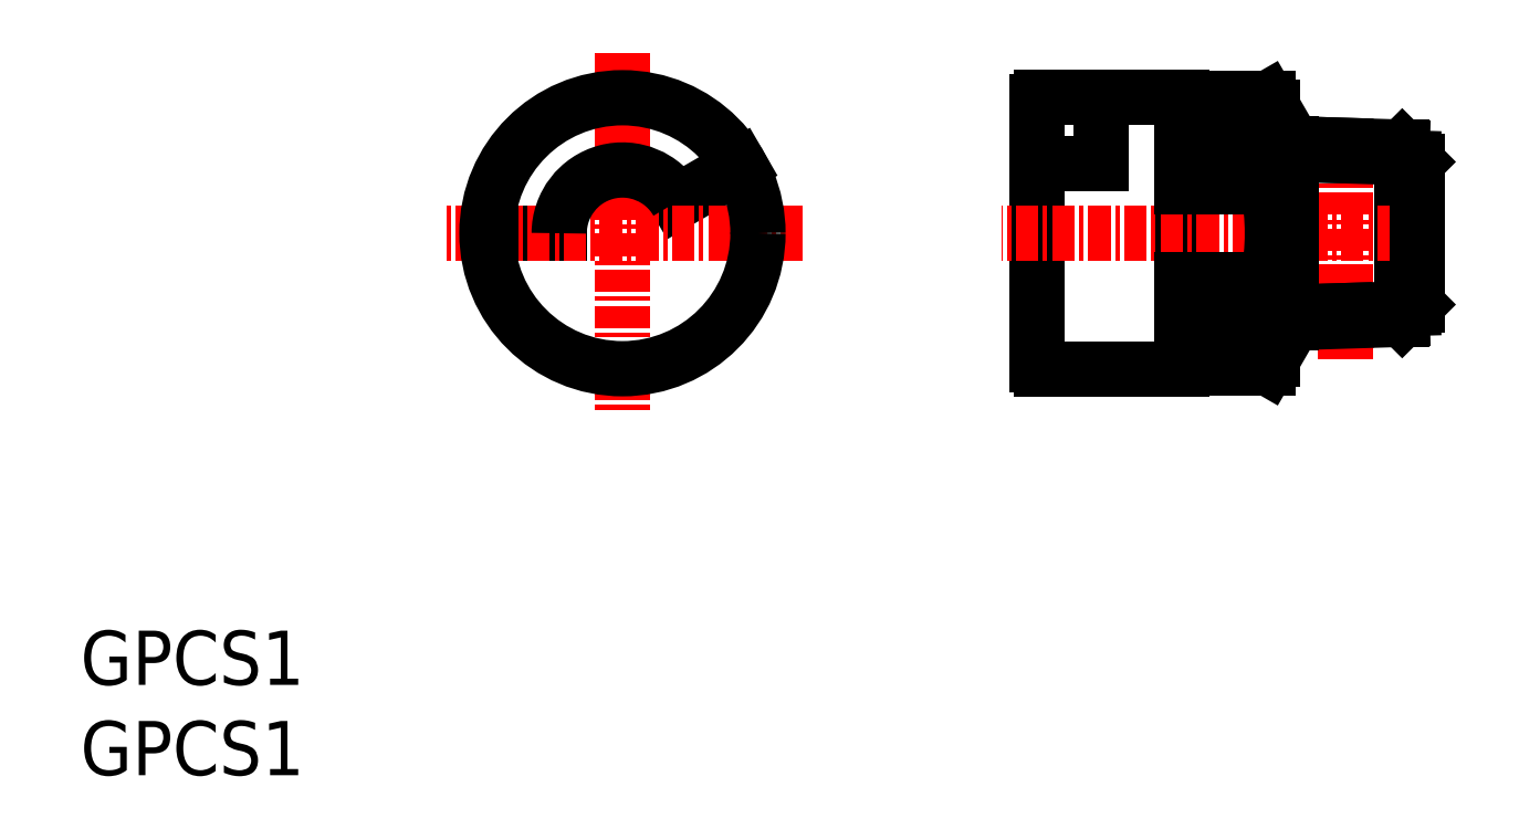
<metadata>
{"format":"dxf","ext":"dxf","renderer":"ezdxf+matplotlib","layout":"modelspace","background":"white","min_lineweight":24,"dpi":150}
</metadata>
<code>
0
SECTION
2
ENTITIES
0
INSERT
8
0
2
*U4
10
0
20
0
30
0
0
INSERT
8
0
2
*U5
10
0
20
0
30
0
0
LINE
8
0
10
65.71
20
25.21
30
0
11
65.71
21
27.45
31
0
0
LINE
8
0
10
70
20
34.86
30
0
11
65.97
21
34.99
31
0
0
LINE
8
0
10
60.97
20
37.5
30
0
11
53.17
21
37.5
31
0
0
LINE
8
0
10
70
20
34.28
30
0
11
67.03
21
34.38
31
0
0
LINE
8
0
10
60.97
20
25.21
30
0
11
65.71
21
25.21
31
0
0
LINE
8
0
10
67.03
20
34.38
30
0
11
65.97
21
34.99
31
0
0
LINE
8
0
10
65.97
20
25.01
30
0
11
67.03
21
25.62
31
0
0
LINE
8
0
10
52.97
20
22.7
30
0
11
52.97
21
37.3
31
0
0
LINE
8
0
10
73.15
20
25.23
30
0
11
73.15
21
34.77
31
0
0
LINE
8
0
10
60.97
20
22.5
30
0
11
60.97
21
37.5
31
0
0
LINE
8
0
10
70
20
25.14
30
0
11
65.97
21
25.01
31
0
0
LINE
8
0
10
65.97
20
23
30
0
11
65.97
21
37
31
0
0
LINE
8
0
10
73.97
20
33.95
30
0
11
73.15
21
34.77
31
0
0
LINE
8
CENTER
10
75.02
20
30
30
0
11
50.97
21
30
31
0
0
LINE
8
0
10
60.97
20
27.45
30
0
11
65.71
21
27.45
31
0
0
LINE
8
0
10
73.97
20
26.05
30
0
11
73.15
21
25.23
31
0
0
LINE
8
0
10
60.97
20
22.55
30
0
11
65.71
21
22.55
31
0
0
LINE
8
0
10
73.97
20
26.05
30
0
11
73.97
21
33.95
31
0
0
LINE
8
CENTER
10
70
20
23.01
30
0
11
70
21
36.34
31
0
0
LINE
8
0
10
67.03
20
25.04
30
0
11
67.03
21
34.96
31
0
0
LINE
8
0
10
73.15
20
25.23
30
0
11
70
21
25.14
31
0
0
LINE
8
0
10
60.97
20
32.55
30
0
11
65.71
21
32.55
31
0
0
LINE
8
0
10
73.15
20
34.77
30
0
11
70
21
34.86
31
0
0
LINE
8
0
10
65.97
20
23
30
0
11
65.71
21
22.55
31
0
0
LINE
8
0
10
60.97
20
34.79
30
0
11
65.71
21
34.79
31
0
0
LINE
8
0
10
60.97
20
37.45
30
0
11
65.71
21
37.45
31
0
0
LINE
8
0
10
65.71
20
34.79
30
0
11
65.71
21
32.55
31
0
0
LINE
8
0
10
60.97
20
22.5
30
0
11
53.17
21
22.5
31
0
0
LINE
8
0
10
65.97
20
37
30
0
11
65.71
21
37.45
31
0
0
LINE
8
0
10
73.75
20
34.17
30
0
11
70
21
34.28
31
0
0
LINE
8
0
10
73.75
20
25.83
30
0
11
70
21
25.72
31
0
0
LINE
8
0
10
70
20
25.72
30
0
11
67.03
21
25.62
31
0
0
ARC
8
0
10
53.33
20
30
30
0
40
12.64
50
348.4
51
11.64
0
ARC
8
0
10
62.43
20
23.88
30
0
40
3.541
50
337.9
51
22.08
0
ARC
8
0
10
62.43
20
36.12
30
0
40
3.541
50
337.9
51
22.08
0
LINE
8
0
10
22.5
20
30
30
0
11
26.5
21
30
31
0
0
LINE
8
0
10
33.03
20
31.75
30
0
11
36.5
21
33.75
31
0
0
LINE
8
CENTER
10
30
20
39.99
30
0
11
30
21
20.01
31
0
0
LINE
8
CENTER
10
39.99
20
30
30
0
11
20.01
21
30
31
0
0
ARC
8
0
10
30
20
30
30
0
40
3.5
50
30
51
180
0
CIRCLE
8
0
10
30
20
30
30
0
40
7.5
0
LINE
8
0
10
56.47
20
33.83
30
0
11
56.47
21
37.5
31
0
0
LINE
8
0
10
52.97
20
33.83
30
0
11
56.47
21
33.83
31
0
0
ARC
8
0
10
53.17
20
37.3
30
0
40
0.2
50
90
51
180
0
ARC
8
0
10
53.17
20
22.7
30
0
40
0.2
50
180
51
270
0
ENDSEC
0
EOF

</code>
